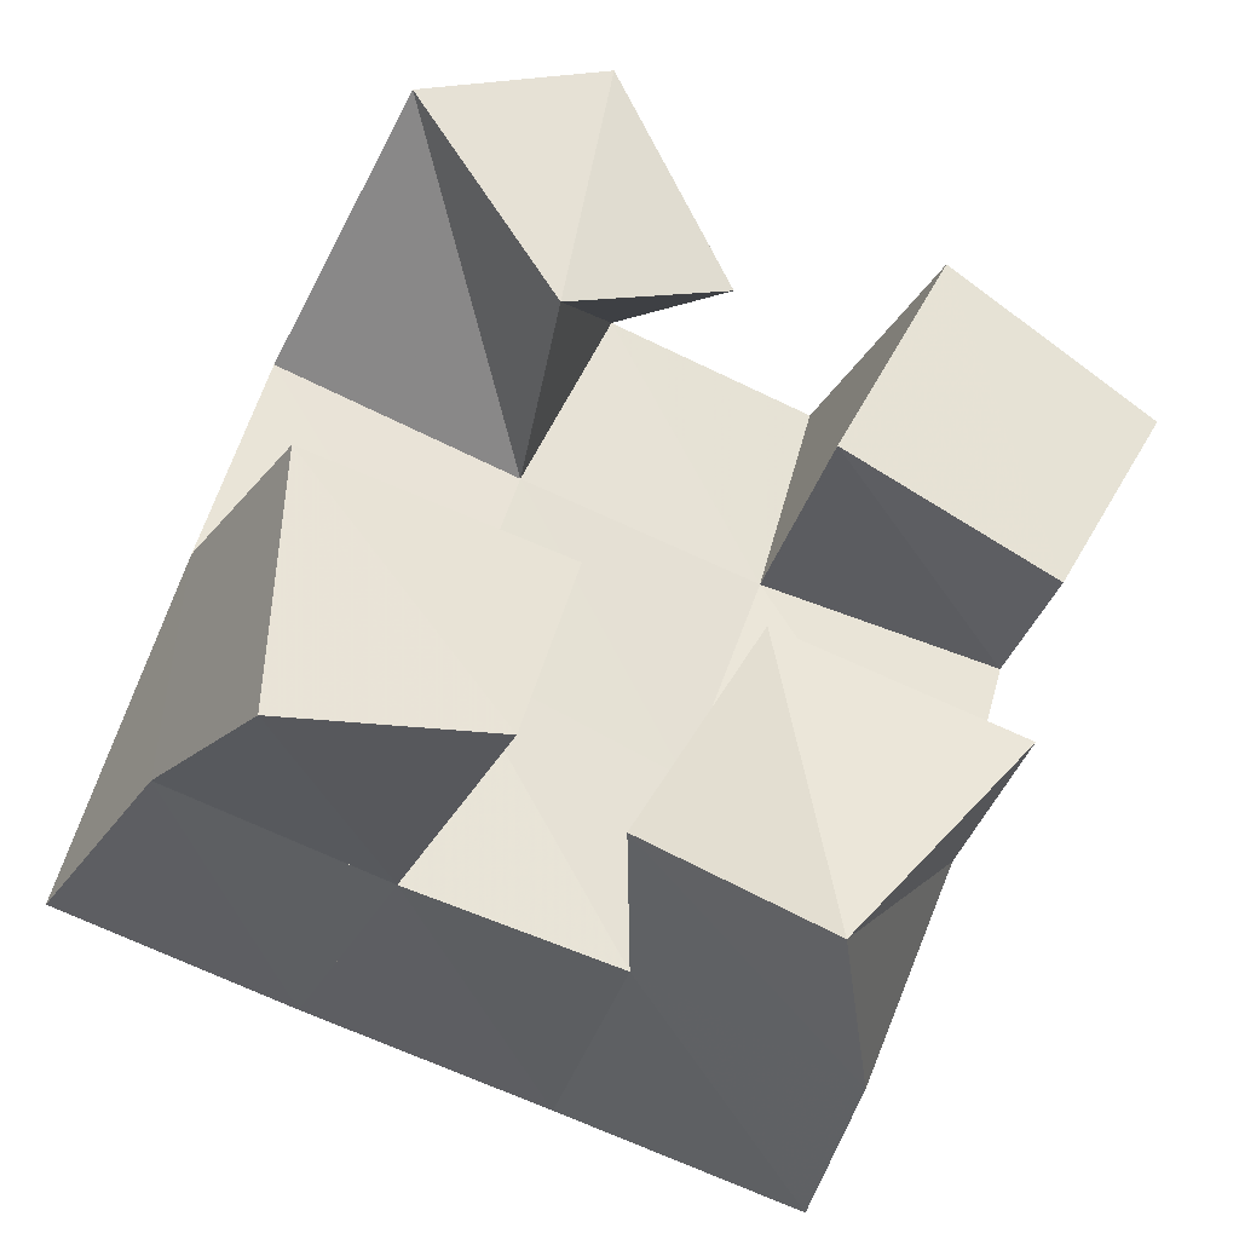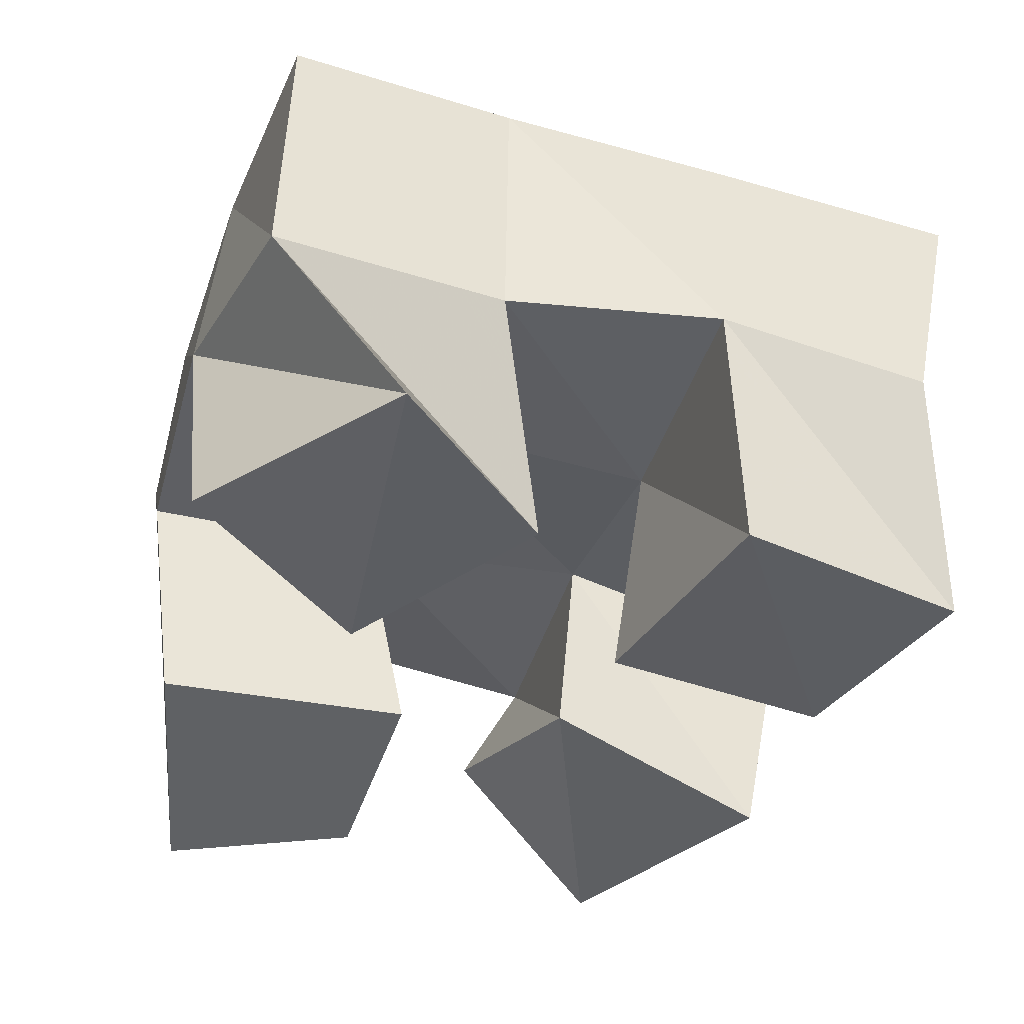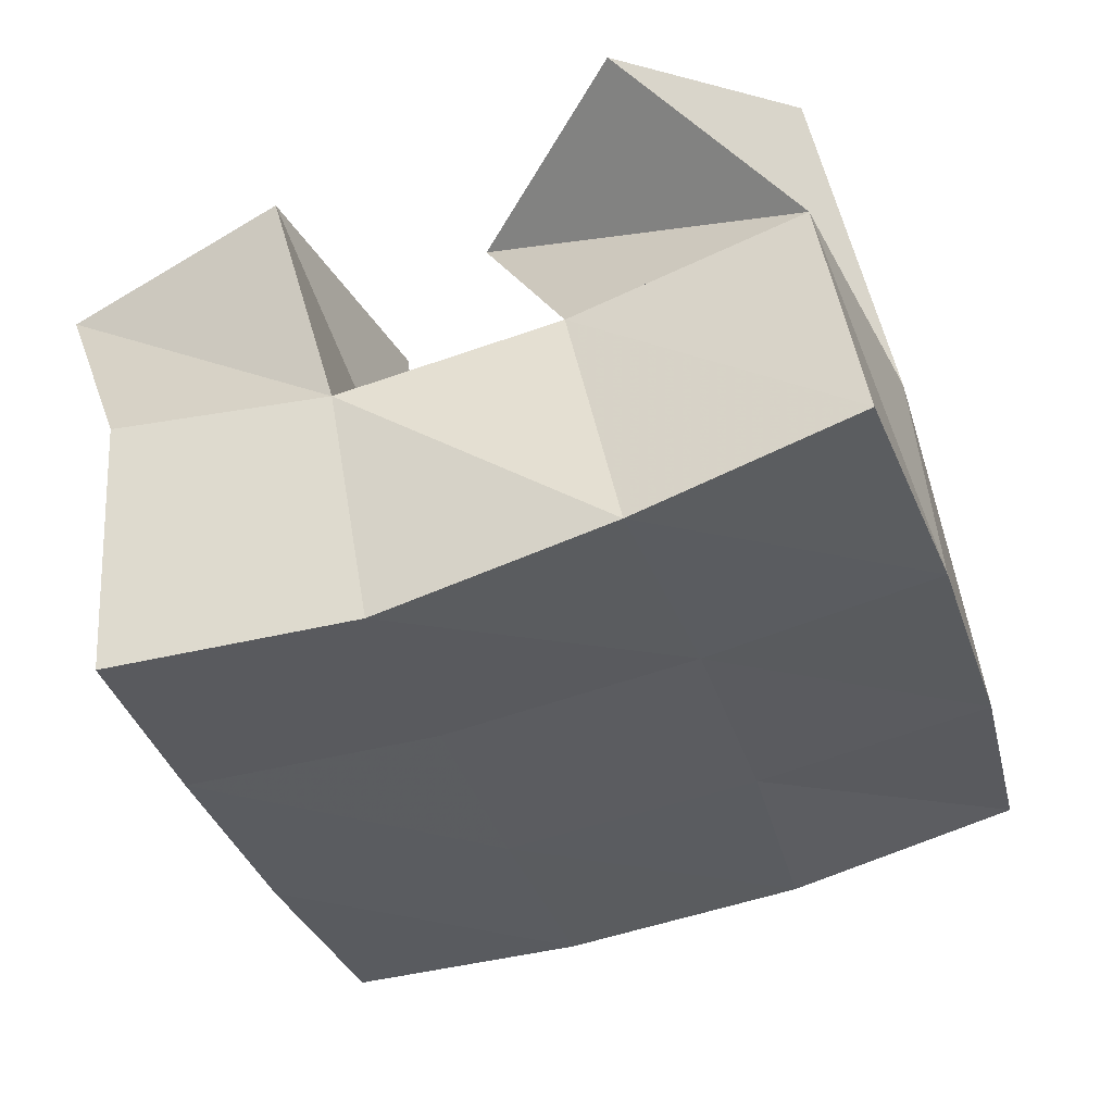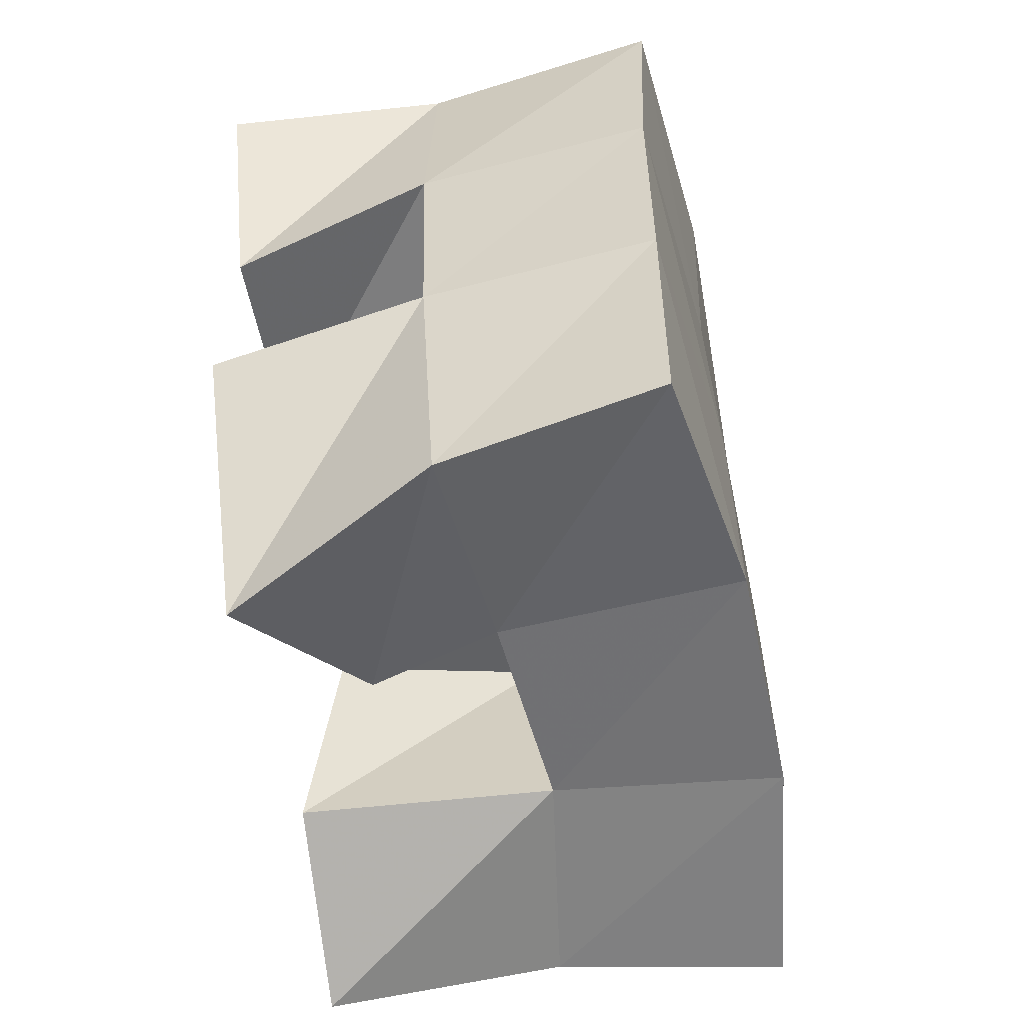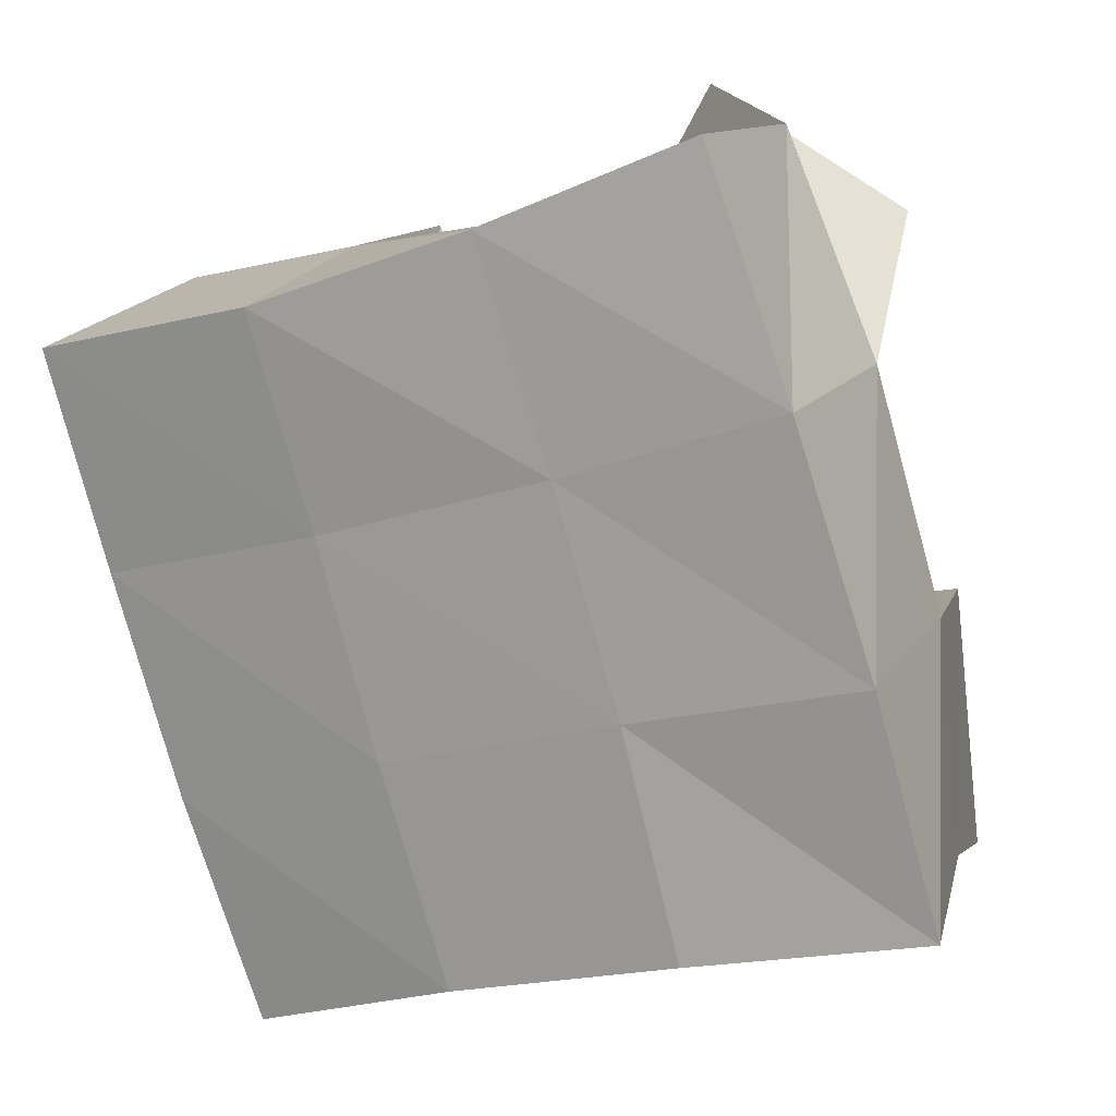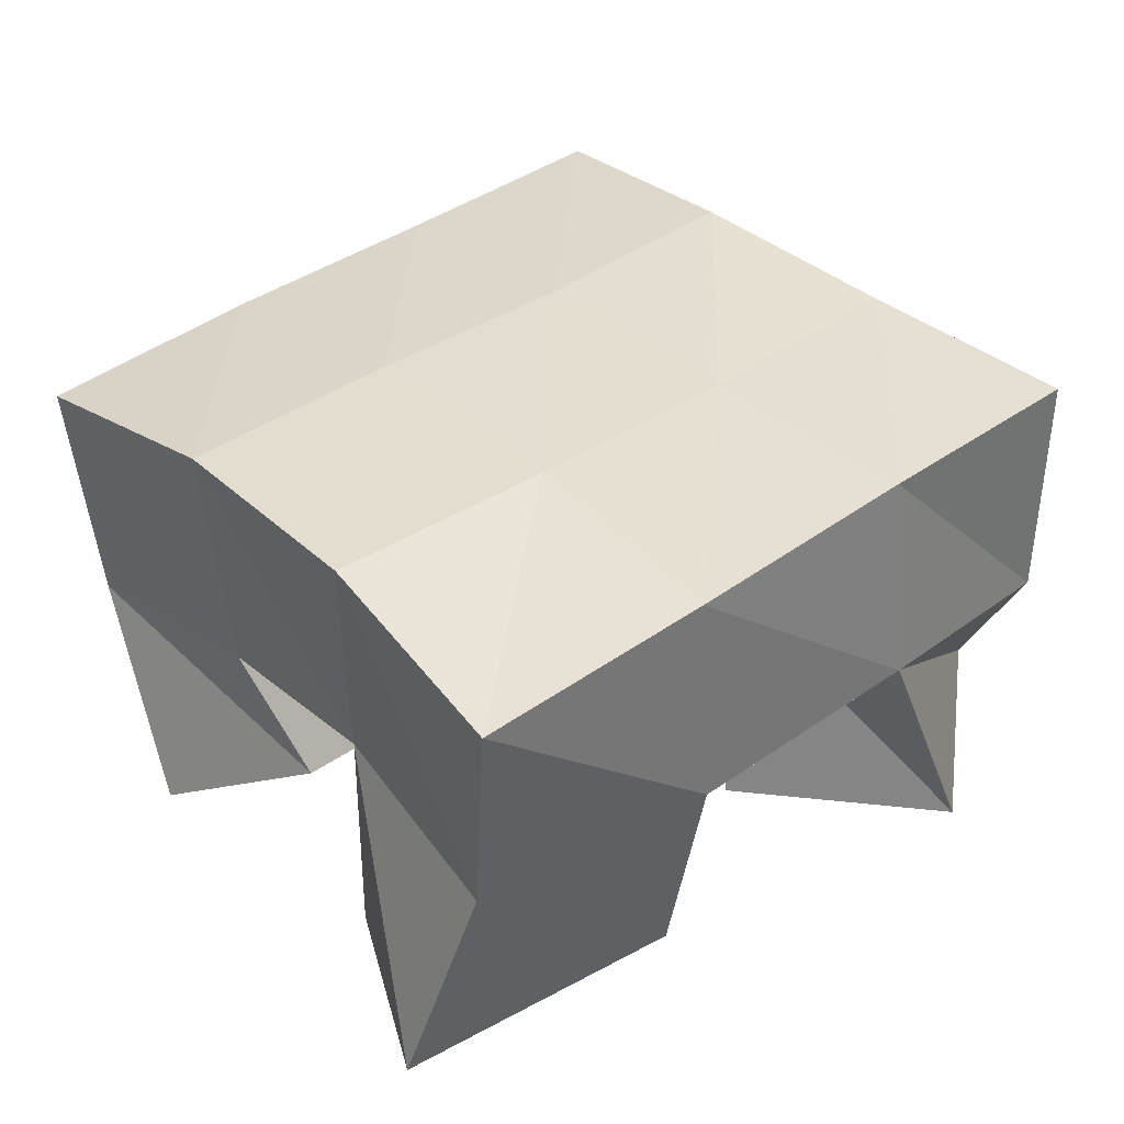
<metadata>
{"format":"obj","ext":"obj","renderer":"f3d","projection":"perspective","resolution":1024,"background":"white","views":[{"elev":-33.8,"azim":-21.1,"up":"+Z"},{"elev":53.8,"azim":2.1,"up":"+Z"},{"elev":51.5,"azim":169.6,"up":"+Z"},{"elev":-71.2,"azim":99.7,"up":"+Z"},{"elev":13.1,"azim":-158.7,"up":"+Z"},{"elev":37.4,"azim":-113.9,"up":"+Y"}]}
</metadata>
<code>
v 1.353 0.1 0.02898
v 1.346 0.1487 0.04282
v 1.396 0.1016 0.03581
v 1.392 0.1547 0.03482
v 1.357 0.1097 0.08952
v 1.35 0.1539 0.09417
v 1.41 0.1102 0.0787
v 1.4 0.1525 0.08316
v 1.457 0.1041 0.1126
v 1.462 0.1519 0.1138
v 1.501 0.1039 0.09318
v 1.511 0.1465 0.1022
v 1.482 0.1028 0.1625
v 1.477 0.1574 0.1637
v 1.526 0.1035 0.1367
v 1.52 0.1497 0.1542
v 1.373 0.1016 0.1698
v 1.364 0.1587 0.1454
v 1.402 0.1 0.1267
v 1.413 0.1543 0.1281
v 1.415 0.1088 0.1961
v 1.385 0.1524 0.191
v 1.44 0.1108 0.1494
v 1.432 0.1536 0.172
v 1.423 0.1219 0.03408
v 1.434 0.15 0.02337
v 1.452 0.1 0.008724
v 1.476 0.1449 0.005867
v 1.446 0.1124 0.07563
v 1.448 0.1567 0.06943
v 1.49 0.1 0.05433
v 1.497 0.1453 0.05556
v 1.339 0.197 0.04182
v 1.388 0.2027 0.03218
v 1.351 0.2023 0.09197
v 1.4 0.2041 0.08036
v 1.367 0.2048 0.1429
v 1.414 0.2044 0.1271
v 1.386 0.2029 0.1923
v 1.431 0.2048 0.1736
v 1.438 0.2007 0.0191
v 1.453 0.202 0.06608
v 1.465 0.2025 0.1116
v 1.478 0.2058 0.1569
v 1.485 0.1917 0.002311
v 1.502 0.1941 0.05005
v 1.516 0.196 0.09832
v 1.528 0.1999 0.1453
f 1 2 4
f 3 1 4
f 2 6 8
f 4 2 8
f 6 5 7
f 8 6 7
f 5 1 3
f 7 5 3
f 8 7 3
f 4 8 3
f 2 1 5
f 6 2 5
f 9 10 12
f 11 9 12
f 10 14 16
f 12 10 16
f 14 13 15
f 16 14 15
f 13 9 11
f 15 13 11
f 16 15 11
f 12 16 11
f 10 9 13
f 14 10 13
f 17 18 20
f 19 17 20
f 18 22 24
f 20 18 24
f 22 21 23
f 24 22 23
f 21 17 19
f 23 21 19
f 24 23 19
f 20 24 19
f 18 17 21
f 22 18 21
f 25 26 28
f 27 25 28
f 26 30 32
f 28 26 32
f 30 29 31
f 32 30 31
f 29 25 27
f 31 29 27
f 32 31 27
f 28 32 27
f 26 25 29
f 30 26 29
f 2 33 34
f 4 2 34
f 33 35 36
f 34 33 36
f 35 6 8
f 36 35 8
f 6 2 4
f 8 6 4
f 36 8 4
f 34 36 4
f 33 2 6
f 35 33 6
f 6 35 36
f 8 6 36
f 35 37 38
f 36 35 38
f 37 18 20
f 38 37 20
f 18 6 8
f 20 18 8
f 38 20 8
f 36 38 8
f 35 6 18
f 37 35 18
f 18 37 38
f 20 18 38
f 37 39 40
f 38 37 40
f 39 22 24
f 40 39 24
f 22 18 20
f 24 22 20
f 40 24 20
f 38 40 20
f 37 18 22
f 39 37 22
f 4 34 41
f 26 4 41
f 34 36 42
f 41 34 42
f 36 8 30
f 42 36 30
f 8 4 26
f 30 8 26
f 42 30 26
f 41 42 26
f 34 4 8
f 36 34 8
f 8 36 42
f 30 8 42
f 36 38 43
f 42 36 43
f 38 20 10
f 43 38 10
f 20 8 30
f 10 20 30
f 43 10 30
f 42 43 30
f 36 8 20
f 38 36 20
f 20 38 43
f 10 20 43
f 38 40 44
f 43 38 44
f 40 24 14
f 44 40 14
f 24 20 10
f 14 24 10
f 44 14 10
f 43 44 10
f 38 20 24
f 40 38 24
f 26 41 45
f 28 26 45
f 41 42 46
f 45 41 46
f 42 30 32
f 46 42 32
f 30 26 28
f 32 30 28
f 46 32 28
f 45 46 28
f 41 26 30
f 42 41 30
f 30 42 46
f 32 30 46
f 42 43 47
f 46 42 47
f 43 10 12
f 47 43 12
f 10 30 32
f 12 10 32
f 47 12 32
f 46 47 32
f 42 30 10
f 43 42 10
f 10 43 47
f 12 10 47
f 43 44 48
f 47 43 48
f 44 14 16
f 48 44 16
f 14 10 12
f 16 14 12
f 48 16 12
f 47 48 12
f 43 10 14
f 44 43 14

</code>
